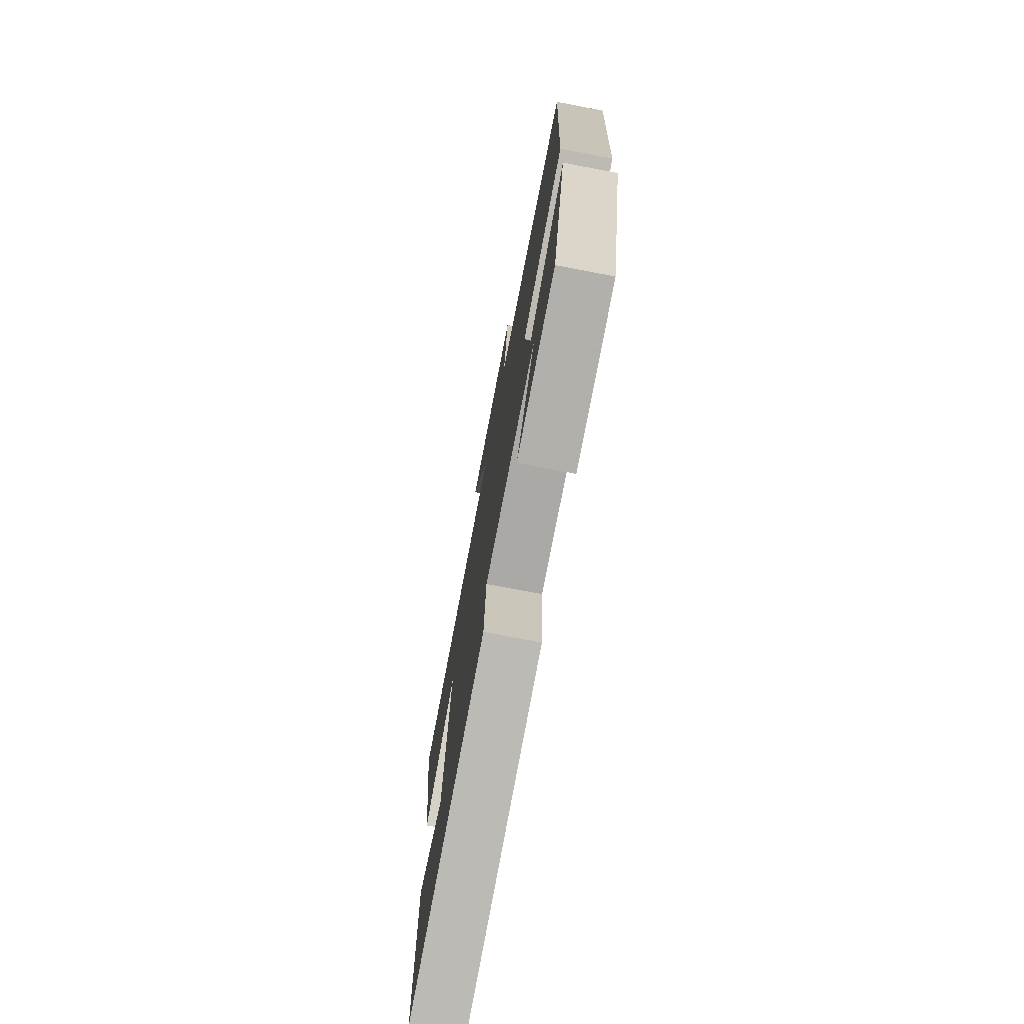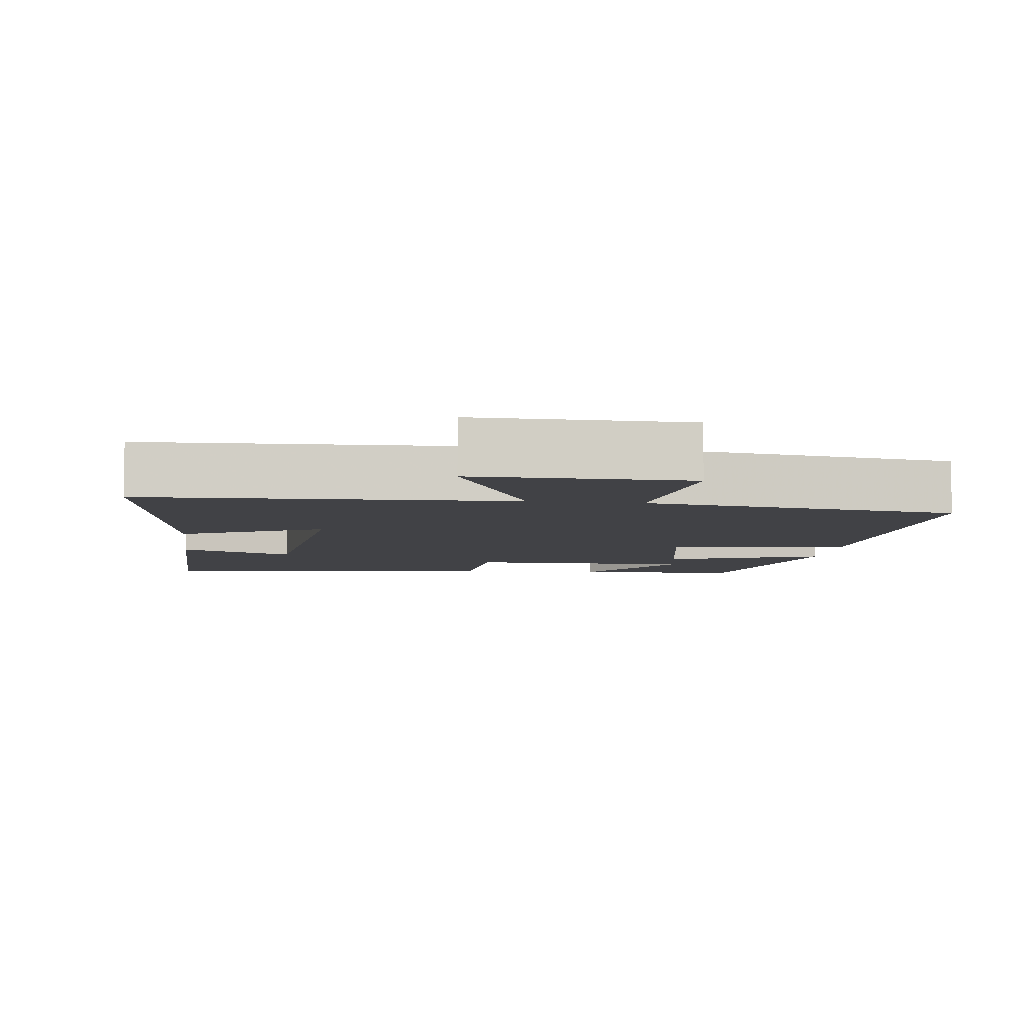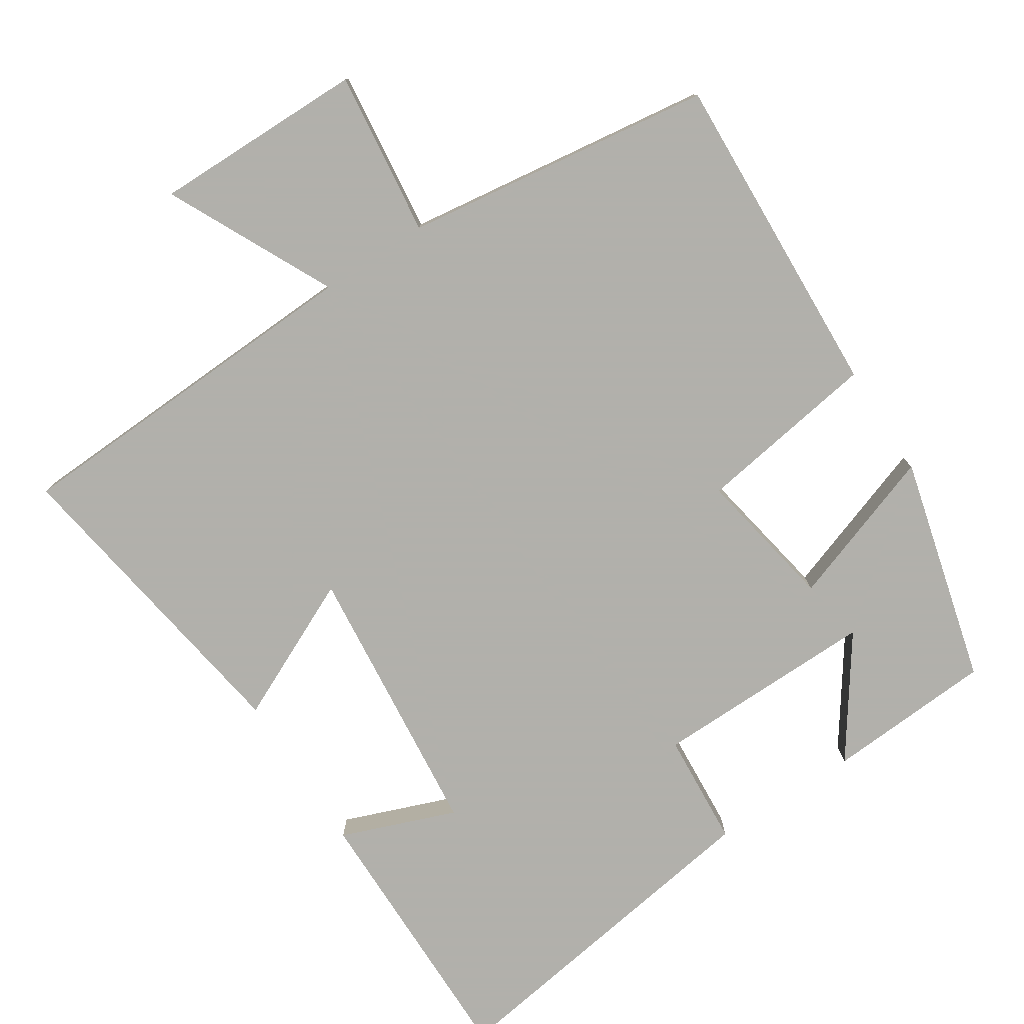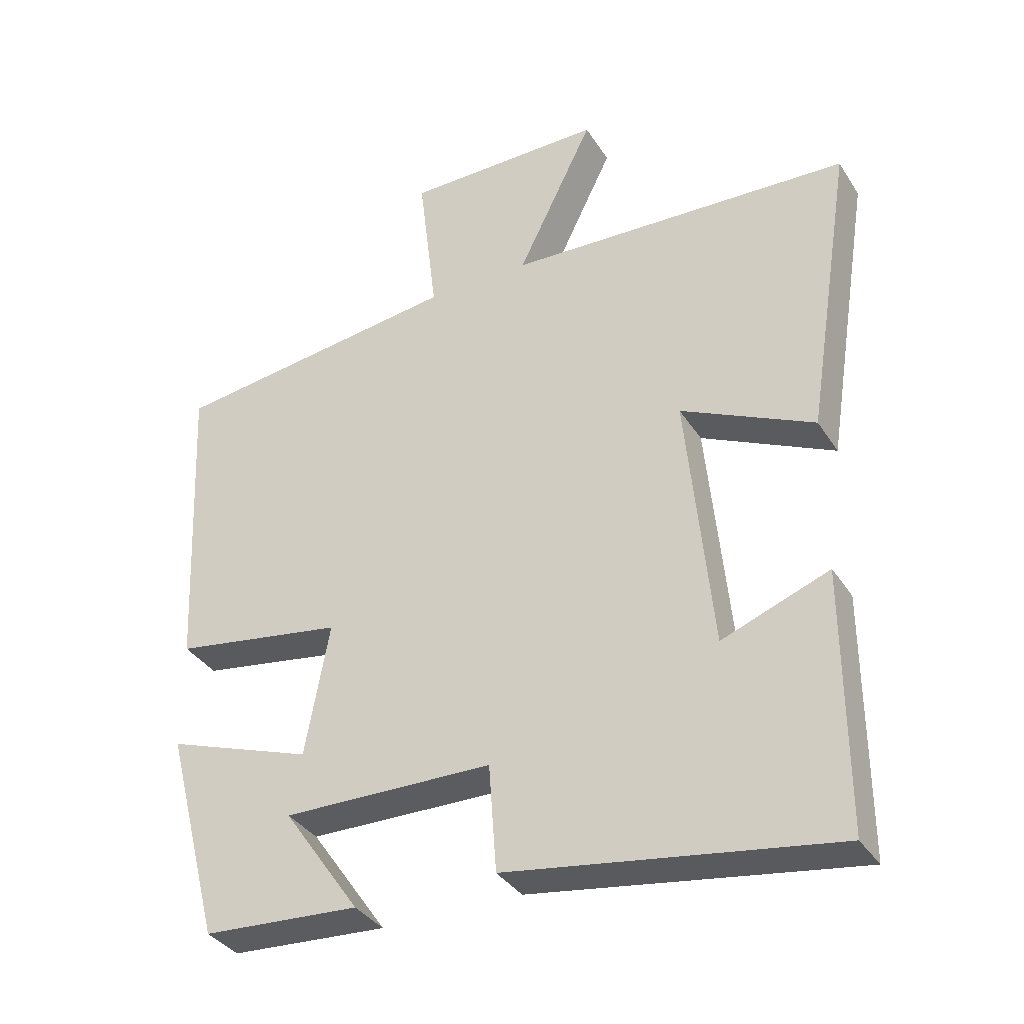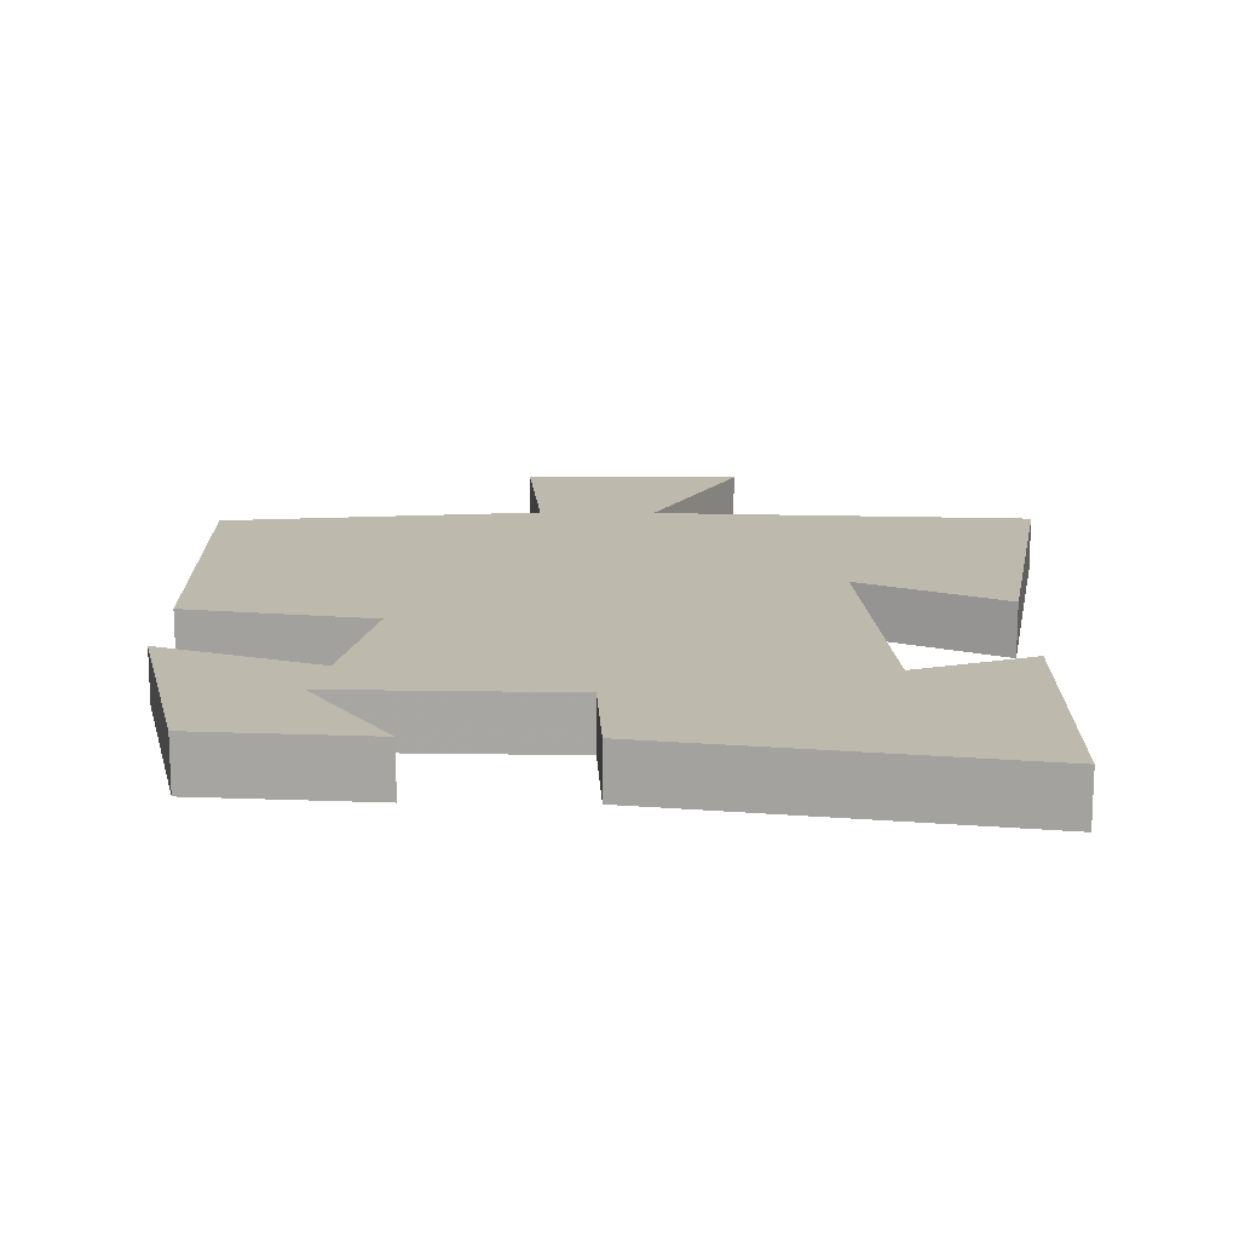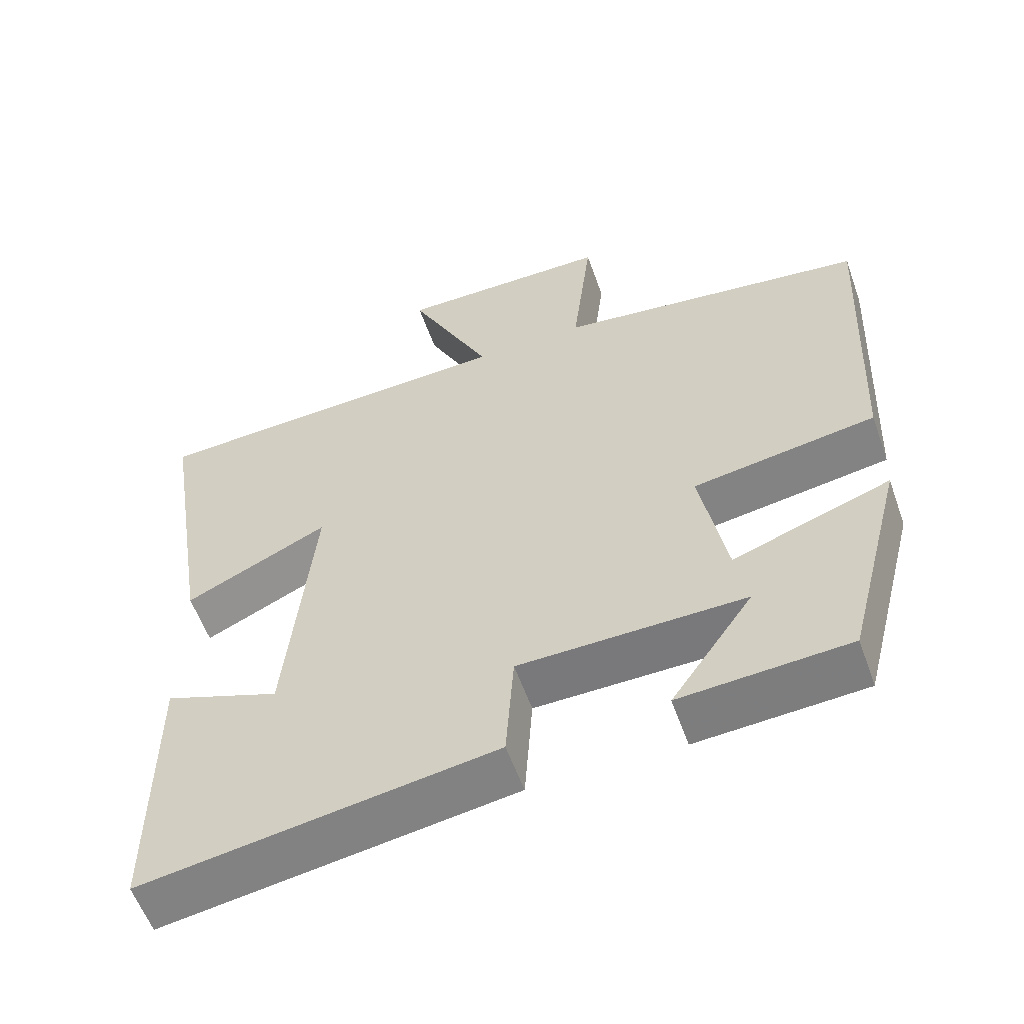
<metadata>
{"format":"obj","ext":"obj","renderer":"f3d","projection":"perspective","resolution":1024,"background":"white","views":[{"elev":-74.9,"azim":79.2,"up":"+Z"},{"elev":-6.6,"azim":-7.5,"up":"+Y"},{"elev":-78.5,"azim":33.0,"up":"+Y"},{"elev":-35.4,"azim":-151.7,"up":"+Z"},{"elev":15.3,"azim":-178.7,"up":"+Y"},{"elev":-57.6,"azim":19.5,"up":"+Z"}]}
</metadata>
<code>
v -0.569 0.07 0.478
v -0.061 0.07 0.5
v -0.174 0.07 0.73
v 0.12 0.07 0.728
v 0.093 0.07 0.5
v 0.521 0.07 0.442
v 0.5 0.07 -0.013
v 0.248 0.07 -0.052
v 0.284 0.07 -0.248
v 0.5 0.07 -0.173
v 0.419 0.07 -0.486
v 0.188 0.07 -0.5
v 0.301 0.07 -0.338
v -0.009 0.07 -0.342
v -0.02 0.07 -0.5
v -0.501 0.07 -0.572
v -0.5 0.07 -0.191
v -0.342 0.07 -0.251
v -0.304 0.07 0.133
v -0.5 0.07 0.041
v -0.569 0 0.478
v -0.061 0 0.5
v -0.174 0 0.73
v 0.12 0 0.728
v 0.093 0 0.5
v 0.521 0 0.442
v 0.5 0 -0.013
v 0.248 0 -0.052
v 0.284 0 -0.248
v 0.5 0 -0.173
v 0.419 0 -0.486
v 0.188 0 -0.5
v 0.301 0 -0.338
v -0.009 0 -0.342
v -0.02 0 -0.5
v -0.501 0 -0.572
v -0.5 0 -0.191
v -0.342 0 -0.251
v -0.304 0 0.133
v -0.5 0 0.041
f 19 20 1 2
f 18 19 2
f 15 16 17 18
f 14 15 18 2
f 13 14 2
f 10 11 12 13
f 9 10 13
f 9 13 2
f 8 9 2
f 7 8 2
f 6 7 2
f 5 6 2
f 2 3 4 5
f 22 21 40 39
f 22 39 38
f 38 37 36 35
f 22 38 35 34
f 22 34 33
f 33 32 31 30
f 33 30 29
f 22 33 29
f 22 29 28
f 22 28 27
f 22 27 26
f 22 26 25
f 25 24 23 22
f 1 21 22 2
f 2 22 23 3
f 3 23 24 4
f 4 24 25 5
f 5 25 26 6
f 6 26 27 7
f 7 27 28 8
f 8 28 29 9
f 9 29 30 10
f 10 30 31 11
f 11 31 32 12
f 12 32 33 13
f 13 33 34 14
f 14 34 35 15
f 15 35 36 16
f 16 36 37 17
f 17 37 38 18
f 18 38 39 19
f 19 39 40 20
f 20 40 21 1

</code>
